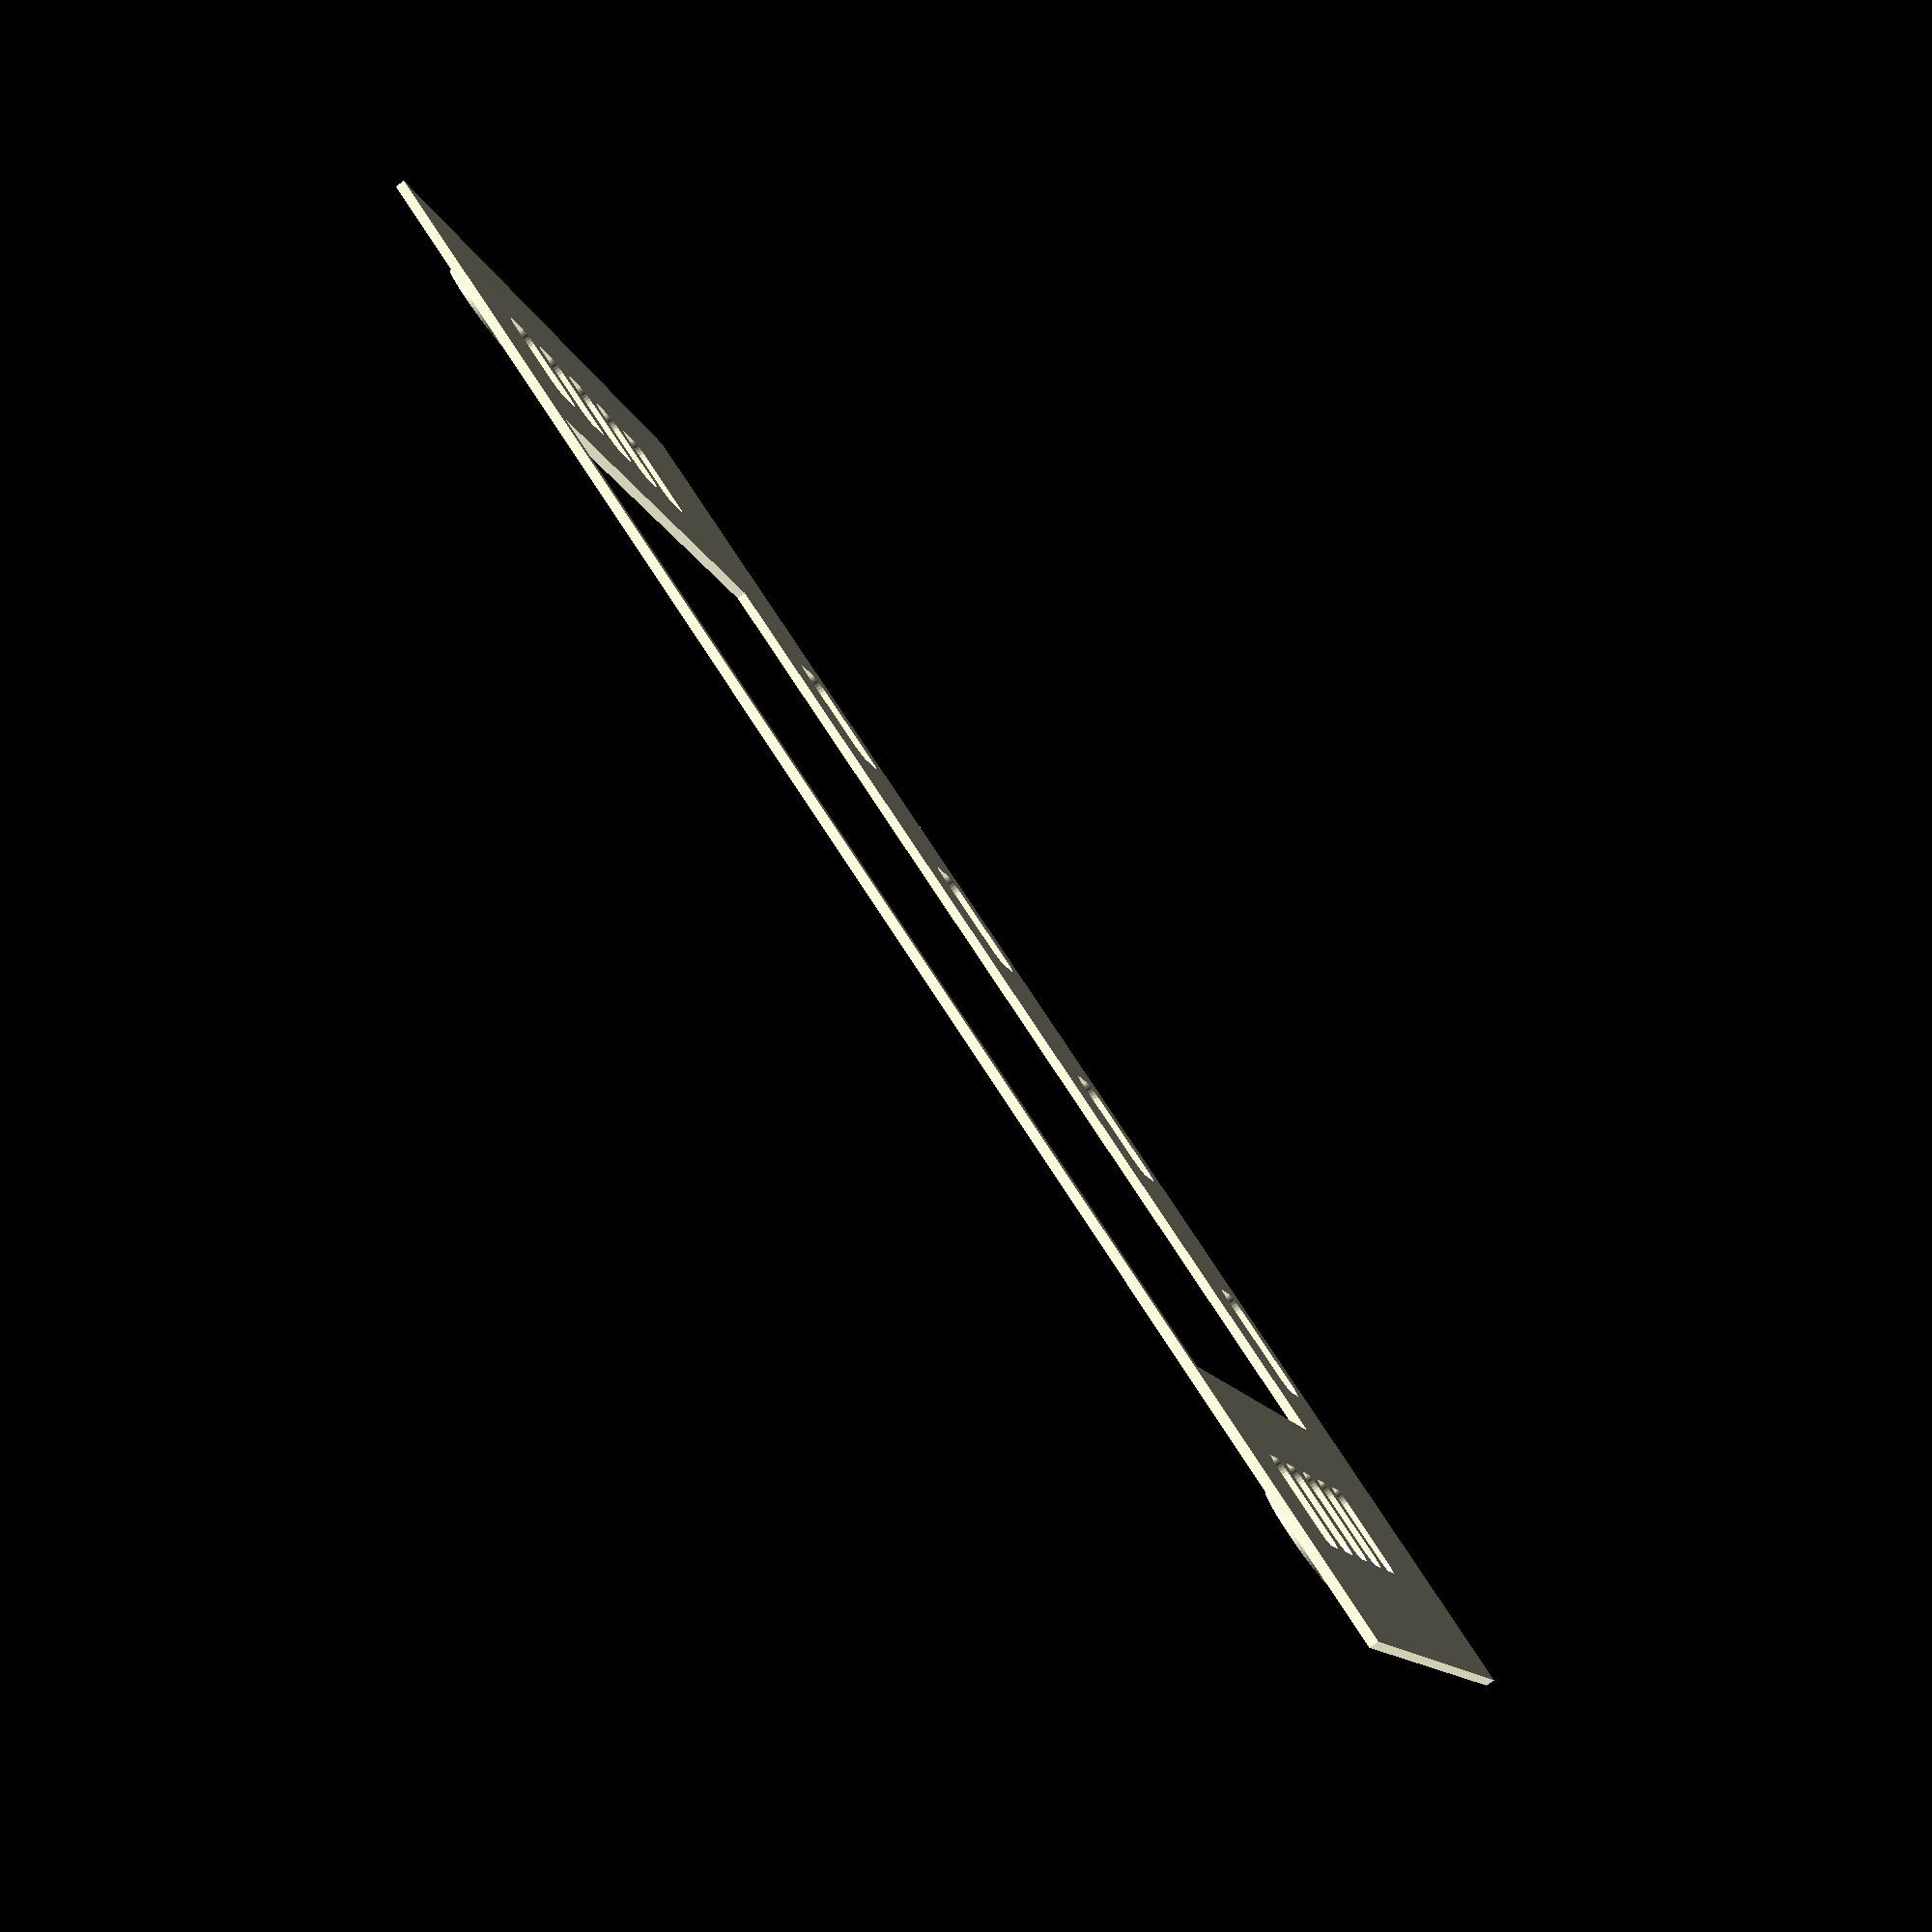
<openscad>

// Module names are of the form poly_<inkscape-path-id>().  As a result,
// you can associate a polygon in this OpenSCAD program with the corresponding
// SVG element in the Inkscape document by looking for the XML element with
// the attribute id="inkscape-path-id".

// fudge value is used to ensure that subtracted solids are a tad taller
// in the z dimension than the polygon being subtracted from.  This helps
// keep the resulting .stl file manifold.
fudge = 0.1;
zsize = 2;
line_fn = 4;
min_line_width = 1.0;
function min_line_mm(w) = max(min_line_width, w) * 96/25.4;


path76583_0_center = [-559.268613,-304.841825];
path76583_0_points = [[-559.267633,-343.770542],[-563.115268,-343.580160],[-566.897743,-343.015841],[-570.589531,-342.088158],[-574.165105,-340.807682],[-577.598938,-339.184988],[-580.865503,-337.230647],[-583.939273,-334.955233],[-586.794721,-332.369318],[-589.380779,-329.514000],[-591.656348,-326.440344],[-593.610852,-323.173877],[-595.233719,-319.740125],[-596.514375,-316.164616],[-597.442244,-312.472875],[-598.006753,-308.690428],[-598.197327,-304.842803],[-598.006933,-300.995043],[-597.442578,-297.212450],[-596.514836,-293.520552],[-595.234281,-289.944880],[-593.611486,-286.510961],[-591.657028,-283.244326],[-589.381478,-280.170504],[-586.795412,-277.315024],[-583.939932,-274.728958],[-580.866110,-272.453408],[-577.599475,-270.498950],[-574.165556,-268.876155],[-570.589884,-267.595600],[-566.897986,-266.667858],[-563.115393,-266.103503],[-559.267633,-265.913109],[-555.420008,-266.103684],[-551.637562,-266.668193],[-547.945821,-267.596063],[-544.370312,-268.876718],[-540.936561,-270.499585],[-537.670095,-272.454090],[-534.596439,-274.729659],[-531.741121,-277.315717],[-529.155207,-280.171165],[-526.879793,-283.244935],[-524.925453,-286.511500],[-523.302758,-289.945332],[-522.022283,-293.520906],[-521.094600,-297.212694],[-520.530281,-300.995168],[-520.339899,-304.842803],[-520.540957,-308.822901],[-521.130912,-312.688026],[-522.090200,-316.418610],[-523.399254,-319.995089],[-525.038509,-323.397896],[-526.988397,-326.607465],[-529.229354,-329.604230],[-531.741812,-332.368625],[-534.506207,-334.881084],[-537.502972,-337.122041],[-540.712541,-339.071930],[-544.115347,-340.711184],[-547.691826,-342.020239],[-551.422410,-342.979528],[-555.287535,-343.569484],[-559.267633,-343.770542],[-559.267633,-343.770542]];
path76583_1_center = [564.731504,-304.841825];
path76583_1_points = [[564.732484,-343.770542],[560.884849,-343.580160],[557.102374,-343.015841],[553.410586,-342.088158],[549.835012,-340.807682],[546.401179,-339.184988],[543.134614,-337.230647],[540.060844,-334.955233],[537.205396,-332.369318],[534.619338,-329.514000],[532.343769,-326.440344],[530.389264,-323.173877],[528.766398,-319.740125],[527.485742,-316.164616],[526.557873,-312.472875],[525.993364,-308.690428],[525.802790,-304.842803],[525.993184,-300.995043],[526.557539,-297.212450],[527.485281,-293.520552],[528.765836,-289.944880],[530.388631,-286.510961],[532.343089,-283.244326],[534.618639,-280.170504],[537.204705,-277.315024],[540.060185,-274.728958],[543.134007,-272.453408],[546.400642,-270.498950],[549.834561,-268.876155],[553.410233,-267.595600],[557.102131,-266.667858],[560.884724,-266.103503],[564.732484,-265.913109],[568.580109,-266.103684],[572.362555,-266.668193],[576.054296,-267.596063],[579.629805,-268.876718],[583.063556,-270.499585],[586.330022,-272.454090],[589.403678,-274.729659],[592.258996,-277.315717],[594.844910,-280.171165],[597.120324,-283.244935],[599.074664,-286.511500],[600.697359,-289.945332],[601.977834,-293.520906],[602.905517,-297.212694],[603.469836,-300.995168],[603.660218,-304.842803],[603.459160,-308.822901],[602.869205,-312.688026],[601.909917,-316.418610],[600.600862,-319.995089],[598.961608,-323.397896],[597.011720,-326.607465],[594.770763,-329.604230],[592.258305,-332.368625],[589.493910,-334.881084],[586.497145,-337.122041],[583.287576,-339.071930],[579.884770,-340.711184],[576.308291,-342.020239],[572.577707,-342.979528],[568.712582,-343.569484],[564.732484,-343.770542],[564.732484,-343.770542]];
path76583_2_center = [-559.268613,231.158233];
path76583_2_points = [[-559.267633,192.229519],[-563.115268,192.419900],[-566.897742,192.984219],[-570.589530,193.911903],[-574.165104,195.192378],[-577.598936,196.815072],[-580.865501,198.769413],[-583.939271,201.044827],[-586.794719,203.630741],[-589.380777,206.486059],[-591.656346,209.559714],[-593.610851,212.826181],[-595.233718,216.259932],[-596.514373,219.835441],[-597.442243,223.527182],[-598.006752,227.309628],[-598.197327,231.157253],[-598.006933,235.005013],[-597.442578,238.787606],[-596.514836,242.479503],[-595.234281,246.055176],[-593.611486,249.489095],[-591.657028,252.755730],[-589.381478,255.829552],[-586.795412,258.685032],[-583.939932,261.271098],[-580.866110,263.546647],[-577.599475,265.501106],[-574.165556,267.123900],[-570.589884,268.404456],[-566.897986,269.332198],[-563.115393,269.896553],[-559.267633,270.086947],[-555.420008,269.896372],[-551.637562,269.331863],[-547.945821,268.403993],[-544.370312,267.123338],[-540.936561,265.500471],[-537.670095,263.545966],[-534.596439,261.270397],[-531.741121,258.684339],[-529.155207,255.828891],[-526.879793,252.755121],[-524.925453,249.488556],[-523.302758,246.054723],[-522.022283,242.479150],[-521.094600,238.787362],[-520.530281,235.004888],[-520.339899,231.157253],[-520.540957,227.177155],[-521.130913,223.312031],[-522.090202,219.581447],[-523.399256,216.004968],[-525.038510,212.602162],[-526.988399,209.392593],[-529.229356,206.395829],[-531.741814,203.631434],[-534.506209,201.118975],[-537.502973,198.878019],[-540.712542,196.928130],[-544.115348,195.288876],[-547.691827,193.979821],[-551.422411,193.020533],[-555.287535,192.430577],[-559.267633,192.229519],[-559.267633,192.229519]];
path76583_3_center = [564.731504,231.158233];
path76583_3_points = [[564.732484,192.229519],[560.884849,192.419900],[557.102375,192.984219],[553.410587,193.911903],[549.835013,195.192378],[546.401181,196.815072],[543.134616,198.769413],[540.060846,201.044827],[537.205398,203.630741],[534.619340,206.486059],[532.343771,209.559714],[530.389266,212.826181],[528.766399,216.259932],[527.485744,219.835441],[526.557874,223.527182],[525.993365,227.309628],[525.802790,231.157253],[525.993184,235.005013],[526.557539,238.787606],[527.485281,242.479503],[528.765836,246.055176],[530.388631,249.489095],[532.343089,252.755730],[534.618639,255.829552],[537.204705,258.685032],[540.060185,261.271098],[543.134007,263.546647],[546.400642,265.501106],[549.834561,267.123900],[553.410233,268.404456],[557.102131,269.332198],[560.884724,269.896553],[564.732484,270.086947],[568.580109,269.896372],[572.362555,269.331863],[576.054296,268.403993],[579.629805,267.123338],[583.063556,265.500471],[586.330022,263.545966],[589.403678,261.270397],[592.258996,258.684339],[594.844910,255.828891],[597.120324,252.755121],[599.074664,249.488556],[600.697359,246.054723],[601.977834,242.479150],[602.905517,238.787362],[603.469836,235.004888],[603.660218,231.157253],[603.459160,227.177155],[602.869204,223.312031],[601.909915,219.581447],[600.600861,216.004968],[598.961607,212.602162],[597.011718,209.392593],[594.770761,206.395829],[592.258303,203.631434],[589.493908,201.118975],[586.497144,198.878019],[583.287575,196.928130],[579.884768,195.288876],[576.308290,193.979821],[572.577706,193.020533],[568.712582,192.430577],[564.732484,192.229519],[564.732484,192.229519]];
module poly_path76583(h, w, s, res=line_fn)
{
  scale([25.4/96, -25.4/96, 1]) union()
  {
    translate (path76583_0_center) linear_extrude(height=h, convexity=10, scale=0.01*s)
      translate (-path76583_0_center) polygon(path76583_0_points);
    translate (path76583_1_center) linear_extrude(height=h, convexity=10, scale=0.01*s)
      translate (-path76583_1_center) polygon(path76583_1_points);
    translate (path76583_2_center) linear_extrude(height=h, convexity=10, scale=0.01*s)
      translate (-path76583_2_center) polygon(path76583_2_points);
    translate (path76583_3_center) linear_extrude(height=h, convexity=10, scale=0.01*s)
      translate (-path76583_3_center) polygon(path76583_3_points);
  }
}

rect8505_0_center = [0.000000,0.000000];
rect8505_0_points = [[-661.144604,-353.553746],[-661.144604,353.553746],[661.144604,353.553746],[661.144604,-353.553746],[-661.144604,-353.553746],[-432.839890,-337.700228],[430.017620,-337.700228],[430.017620,180.872088],[-432.839890,180.872088],[-432.839890,-337.700228],[507.968798,-250.139677],[560.720763,-250.139677],[563.312809,-249.879921],[565.724120,-249.134530],[567.903880,-247.954321],[569.801273,-246.390110],[571.365481,-244.492716],[572.545689,-242.312954],[573.291079,-239.901642],[573.550835,-237.309596],[573.550835,-210.063493],[573.291082,-207.471450],[572.545693,-205.060140],[571.365486,-202.880380],[569.801277,-200.982987],[567.903883,-199.418777],[565.724122,-198.238569],[563.312809,-197.493178],[560.720763,-197.233422],[507.968798,-197.233422],[505.376755,-197.493178],[502.965445,-198.238569],[500.785685,-199.418777],[498.888292,-200.982987],[497.324082,-202.880380],[496.143874,-205.060140],[495.398483,-207.471450],[495.138727,-210.063493],[495.138727,-237.309596],[495.398483,-239.901642],[496.143874,-242.312954],[497.324082,-244.492716],[498.888292,-246.390110],[500.785685,-247.954321],[502.965445,-249.134530],[505.376755,-249.879921],[507.968798,-250.139677],[507.968798,-250.139677],[-559.043023,-248.120137],[-506.289118,-248.120137],[-503.697072,-247.860381],[-501.285759,-247.114990],[-499.105997,-245.934781],[-497.208603,-244.370571],[-495.644393,-242.473178],[-494.464184,-240.293418],[-493.718793,-237.882108],[-493.459036,-235.290065],[-493.459036,-208.042013],[-493.718793,-205.449967],[-494.464184,-203.038654],[-495.644393,-200.858892],[-497.208603,-198.961498],[-499.105997,-197.397288],[-501.285759,-196.217079],[-503.697072,-195.471688],[-506.289118,-195.211931],[-559.043023,-195.211931],[-561.635069,-195.471688],[-564.046382,-196.217079],[-566.226143,-197.397288],[-568.123538,-198.961498],[-569.687748,-200.858892],[-570.867957,-203.038654],[-571.613348,-205.449967],[-571.873105,-208.042013],[-571.873105,-235.290065],[-571.613348,-237.882108],[-570.867957,-240.293418],[-569.687748,-242.473178],[-568.123538,-244.370571],[-566.226143,-245.934781],[-564.046382,-247.114990],[-561.635069,-247.860381],[-559.043023,-248.120137],[-559.043023,-248.120137],[507.968798,-174.139669],[560.720763,-174.139669],[563.312809,-173.879913],[565.724120,-173.134522],[567.903880,-171.954313],[569.801273,-170.390102],[571.365481,-168.492708],[572.545689,-166.312946],[573.291079,-163.901634],[573.550835,-161.309588],[573.550835,-134.063485],[573.291082,-131.471442],[572.545693,-129.060132],[571.365486,-126.880372],[569.801277,-124.982979],[567.903883,-123.418770],[565.724122,-122.238561],[563.312809,-121.493170],[560.720763,-121.233414],[507.968798,-121.233414],[505.376755,-121.493170],[502.965445,-122.238561],[500.785685,-123.418770],[498.888292,-124.982979],[497.324082,-126.880372],[496.143874,-129.060132],[495.398483,-131.471442],[495.138727,-134.063485],[495.138727,-161.309588],[495.398483,-163.901634],[496.143874,-166.312946],[497.324082,-168.492708],[498.888292,-170.390102],[500.785685,-171.954313],[502.965445,-173.134522],[505.376755,-173.879913],[507.968798,-174.139669],[507.968798,-174.139669],[-559.043023,-172.120129],[-506.289118,-172.120129],[-503.697072,-171.860373],[-501.285759,-171.114982],[-499.105997,-169.934773],[-497.208603,-168.370564],[-495.644393,-166.473170],[-494.464184,-164.293410],[-493.718793,-161.882100],[-493.459036,-159.290058],[-493.459036,-132.042005],[-493.718793,-129.449959],[-494.464184,-127.038646],[-495.644393,-124.858884],[-497.208603,-122.961490],[-499.105997,-121.397280],[-501.285759,-120.217071],[-503.697072,-119.471680],[-506.289118,-119.211923],[-559.043023,-119.211923],[-561.635069,-119.471680],[-564.046382,-120.217071],[-566.226143,-121.397280],[-568.123538,-122.961490],[-569.687748,-124.858884],[-570.867957,-127.038646],[-571.613348,-129.449959],[-571.873105,-132.042005],[-571.873105,-159.290058],[-571.613348,-161.882100],[-570.867957,-164.293410],[-569.687748,-166.473170],[-568.123538,-168.370564],[-566.226143,-169.934773],[-564.046382,-171.114982],[-561.635069,-171.860373],[-559.043023,-172.120129],[-559.043023,-172.120129],[507.968798,-96.139661],[560.720763,-96.139661],[563.312809,-95.879905],[565.724120,-95.134514],[567.903880,-93.954305],[569.801273,-92.390094],[571.365481,-90.492700],[572.545689,-88.312938],[573.291079,-85.901626],[573.550835,-83.309580],[573.550835,-56.063477],[573.291082,-53.471434],[572.545693,-51.060124],[571.365486,-48.880364],[569.801277,-46.982971],[567.903883,-45.418761],[565.724122,-44.238553],[563.312809,-43.493162],[560.720763,-43.233405],[507.968798,-43.233405],[505.376755,-43.493162],[502.965445,-44.238553],[500.785685,-45.418761],[498.888292,-46.982971],[497.324082,-48.880364],[496.143874,-51.060124],[495.398483,-53.471434],[495.138727,-56.063477],[495.138727,-83.309580],[495.398483,-85.901626],[496.143874,-88.312938],[497.324082,-90.492700],[498.888292,-92.390094],[500.785685,-93.954305],[502.965445,-95.134514],[505.376755,-95.879905],[507.968798,-96.139661],[507.968798,-96.139661],[-559.043023,-94.120121],[-506.289118,-94.120121],[-503.697072,-93.860364],[-501.285759,-93.114974],[-499.105997,-91.934765],[-497.208603,-90.370555],[-495.644393,-88.473162],[-494.464184,-86.293402],[-493.718793,-83.882092],[-493.459036,-81.290049],[-493.459036,-54.041997],[-493.718793,-51.449951],[-494.464184,-49.038638],[-495.644393,-46.858876],[-497.208603,-44.961482],[-499.105997,-43.397272],[-501.285759,-42.217063],[-503.697072,-41.471672],[-506.289118,-41.211915],[-559.043023,-41.211915],[-561.635069,-41.471672],[-564.046382,-42.217063],[-566.226143,-43.397272],[-568.123538,-44.961482],[-569.687748,-46.858876],[-570.867957,-49.038638],[-571.613348,-51.449951],[-571.873105,-54.041997],[-571.873105,-81.290049],[-571.613348,-83.882092],[-570.867957,-86.293402],[-569.687748,-88.473162],[-568.123538,-90.370555],[-566.226143,-91.934765],[-564.046382,-93.114974],[-561.635069,-93.860364],[-559.043023,-94.120121],[-559.043023,-94.120121],[507.968798,-20.139653],[560.720763,-20.139653],[563.312809,-19.879897],[565.724120,-19.134506],[567.903880,-17.954297],[569.801273,-16.390086],[571.365481,-14.492692],[572.545689,-12.312930],[573.291079,-9.901618],[573.550835,-7.309572],[573.550835,19.936531],[573.291082,22.528574],[572.545693,24.939884],[571.365486,27.119644],[569.801277,29.017037],[567.903883,30.581246],[565.724122,31.761455],[563.312809,32.506846],[560.720763,32.766602],[507.968798,32.766602],[505.376755,32.506846],[502.965445,31.761455],[500.785685,30.581246],[498.888292,29.017037],[497.324082,27.119644],[496.143874,24.939884],[495.398483,22.528574],[495.138727,19.936531],[495.138727,-7.309572],[495.398483,-9.901618],[496.143874,-12.312930],[497.324082,-14.492692],[498.888292,-16.390086],[500.785685,-17.954297],[502.965445,-19.134506],[505.376755,-19.879897],[507.968798,-20.139653],[507.968798,-20.139653],[-559.043023,-18.120113],[-506.289118,-18.120113],[-503.697072,-17.860357],[-501.285759,-17.114966],[-499.105997,-15.934757],[-497.208603,-14.370547],[-495.644393,-12.473154],[-494.464184,-10.293394],[-493.718793,-7.882084],[-493.459036,-5.290042],[-493.459036,21.958011],[-493.718793,24.550057],[-494.464184,26.961370],[-495.644393,29.141132],[-497.208603,31.038526],[-499.105997,32.602736],[-501.285759,33.782945],[-503.697072,34.528336],[-506.289118,34.788093],[-559.043023,34.788093],[-561.635069,34.528336],[-564.046382,33.782945],[-566.226143,32.602736],[-568.123538,31.038526],[-569.687748,29.141132],[-570.867957,26.961370],[-571.613348,24.550057],[-571.873105,21.958011],[-571.873105,-5.290042],[-571.613348,-7.882084],[-570.867957,-10.293394],[-569.687748,-12.473154],[-568.123538,-14.370547],[-566.226143,-15.934757],[-564.046382,-17.114966],[-561.635069,-17.860357],[-559.043023,-18.120113],[-559.043023,-18.120113],[507.968798,55.860355],[560.720763,55.860355],[563.312809,56.120111],[565.724120,56.865502],[567.903880,58.045711],[569.801273,59.609921],[571.365481,61.507316],[572.545689,63.687078],[573.291079,66.098390],[573.550835,68.690436],[573.550835,95.936539],[573.291082,98.528582],[572.545693,100.939892],[571.365486,103.119652],[569.801277,105.017045],[567.903883,106.581254],[565.724122,107.761463],[563.312809,108.506854],[560.720763,108.766610],[507.968798,108.766610],[505.376755,108.506854],[502.965445,107.761463],[500.785685,106.581254],[498.888292,105.017045],[497.324082,103.119652],[496.143874,100.939892],[495.398483,98.528582],[495.138727,95.936539],[495.138727,68.690436],[495.398483,66.098390],[496.143874,63.687078],[497.324082,61.507316],[498.888292,59.609921],[500.785685,58.045711],[502.965445,56.865502],[505.376755,56.120111],[507.968798,55.860355],[507.968798,55.860355],[-559.043023,57.879895],[-506.289118,57.879895],[-503.697072,58.139735],[-501.285759,58.885347],[-499.105997,60.065869],[-497.208603,61.630437],[-495.644393,63.528189],[-494.464184,65.708263],[-493.718793,68.119796],[-493.459036,70.711926],[-493.459036,97.958019],[-493.718793,100.550065],[-494.464184,102.961378],[-495.644393,105.141139],[-497.208603,107.038534],[-499.105997,108.602744],[-501.285759,109.782953],[-503.697072,110.528344],[-506.289118,110.788101],[-559.043023,110.788101],[-561.635069,110.528344],[-564.046382,109.782953],[-566.226143,108.602744],[-568.123538,107.038534],[-569.687748,105.141139],[-570.867957,102.961378],[-571.613348,100.550065],[-571.873105,97.958019],[-571.873105,70.711926],[-571.613348,68.119796],[-570.867957,65.708263],[-569.687748,63.528189],[-568.123538,61.630437],[-566.226143,60.065869],[-564.046382,58.885347],[-561.635069,58.139735],[-559.043023,57.879895],[-559.043023,57.879895],[-364.802773,252.790065],[-292.789094,252.790065],[-289.630018,253.106643],[-286.691216,254.015090],[-284.034621,255.453472],[-281.722165,257.359857],[-279.815780,259.672314],[-278.377398,262.328909],[-277.468952,265.267711],[-277.152374,268.426787],[-277.152374,302.559600],[-277.468952,305.718760],[-278.377398,308.657783],[-279.815780,311.314691],[-281.722165,313.627505],[-284.034621,315.534249],[-286.691216,316.972943],[-289.630018,317.881610],[-292.789094,318.198272],[-364.802773,318.198272],[-367.961849,317.881613],[-370.900651,316.972947],[-373.557246,315.534253],[-375.869703,313.627509],[-377.776088,311.314693],[-379.214470,308.657785],[-380.122916,305.718761],[-380.439495,302.559600],[-380.439495,268.426787],[-380.122916,265.267711],[-379.214470,262.328909],[-377.776088,259.672314],[-375.869703,257.359857],[-373.557246,255.453472],[-370.900651,254.015090],[-367.961849,253.106643],[-364.802773,252.790065],[-364.802773,252.790065],[-144.802751,252.790065],[-72.789073,252.790065],[-69.629996,253.106643],[-66.691195,254.015090],[-64.034599,255.453472],[-61.722143,257.359857],[-59.815757,259.672314],[-58.377375,262.328909],[-57.468929,265.267711],[-57.152351,268.426787],[-57.152351,302.559600],[-57.468929,305.718760],[-58.377375,308.657783],[-59.815757,311.314691],[-61.722143,313.627505],[-64.034599,315.534249],[-66.691195,316.972943],[-69.629996,317.881610],[-72.789073,318.198272],[-144.802751,318.198272],[-147.961827,317.881613],[-150.900629,316.972947],[-153.557224,315.534253],[-155.869680,313.627509],[-157.776065,311.314693],[-159.214447,308.657785],[-160.122893,305.718761],[-160.439471,302.559600],[-160.439471,268.426787],[-160.122893,265.267711],[-159.214447,262.328909],[-157.776065,259.672314],[-155.869680,257.359857],[-153.557224,255.453472],[-150.900629,254.015090],[-147.961827,253.106643],[-144.802751,252.790065],[-144.802751,252.790065],[75.197273,252.790065],[147.210950,252.790065],[150.370026,253.106643],[153.308828,254.015090],[155.965424,255.453472],[158.277880,257.359857],[160.184266,259.672314],[161.622648,262.328909],[162.531094,265.267711],[162.847672,268.426787],[162.847672,302.559600],[162.531094,305.718760],[161.622648,308.657783],[160.184266,311.314691],[158.277880,313.627505],[155.965424,315.534249],[153.308828,316.972943],[150.370026,317.881610],[147.210950,318.198272],[75.197273,318.198272],[72.038197,317.881613],[69.099395,316.972947],[66.442799,315.534253],[64.130343,313.627509],[62.223958,311.314693],[60.785576,308.657785],[59.877129,305.718761],[59.560551,302.559600],[59.560551,268.426787],[59.877129,265.267711],[60.785576,262.328909],[62.223958,259.672314],[64.130343,257.359857],[66.442799,255.453472],[69.099395,254.015090],[72.038197,253.106643],[75.197273,252.790065],[75.197273,252.790065],[295.197296,252.790065],[367.210973,252.790065],[370.370049,253.106643],[373.308851,254.015090],[375.965447,255.453472],[378.277903,257.359857],[380.184289,259.672314],[381.622670,262.328909],[382.531117,265.267711],[382.847695,268.426787],[382.847695,302.559600],[382.531117,305.718760],[381.622670,308.657783],[380.184289,311.314691],[378.277903,313.627505],[375.965447,315.534249],[373.308851,316.972943],[370.370049,317.881610],[367.210973,318.198272],[295.197296,318.198272],[292.038220,317.881613],[289.099418,316.972947],[286.442822,315.534253],[284.130366,313.627509],[282.223980,311.314693],[280.785598,308.657785],[279.877152,305.718761],[279.560574,302.559600],[279.560574,268.426787],[279.877152,265.267711],[280.785598,262.328909],[282.223980,259.672314],[284.130366,257.359857],[286.442822,255.453472],[289.099418,254.015090],[292.038220,253.106643],[295.197296,252.790065],[295.197296,252.790065]];
rect8505_0_paths = [[0,1,2,3,4],
				[5,6,7,8,9],
				[10,11,12,13,14,15,16,17,18,19,20,21,22,23,24,25,26,27,28,29,30,31,32,33,34,35,36,37,38,39,40,41,42,43,44,45,46,47],
				[48,49,50,51,52,53,54,55,56,57,58,59,60,61,62,63,64,65,66,67,68,69,70,71,72,73,74,75,76,77,78,79,80,81,82,83,84,85],
				[86,87,88,89,90,91,92,93,94,95,96,97,98,99,100,101,102,103,104,105,106,107,108,109,110,111,112,113,114,115,116,117,118,119,120,121,122,123],
				[124,125,126,127,128,129,130,131,132,133,134,135,136,137,138,139,140,141,142,143,144,145,146,147,148,149,150,151,152,153,154,155,156,157,158,159,160,161],
				[162,163,164,165,166,167,168,169,170,171,172,173,174,175,176,177,178,179,180,181,182,183,184,185,186,187,188,189,190,191,192,193,194,195,196,197,198,199],
				[200,201,202,203,204,205,206,207,208,209,210,211,212,213,214,215,216,217,218,219,220,221,222,223,224,225,226,227,228,229,230,231,232,233,234,235,236,237],
				[238,239,240,241,242,243,244,245,246,247,248,249,250,251,252,253,254,255,256,257,258,259,260,261,262,263,264,265,266,267,268,269,270,271,272,273,274,275],
				[276,277,278,279,280,281,282,283,284,285,286,287,288,289,290,291,292,293,294,295,296,297,298,299,300,301,302,303,304,305,306,307,308,309,310,311,312,313],
				[314,315,316,317,318,319,320,321,322,323,324,325,326,327,328,329,330,331,332,333,334,335,336,337,338,339,340,341,342,343,344,345,346,347,348,349,350,351],
				[352,353,354,355,356,357,358,359,360,361,362,363,364,365,366,367,368,369,370,371,372,373,374,375,376,377,378,379,380,381,382,383,384,385,386,387,388,389],
				[390,391,392,393,394,395,396,397,398,399,400,401,402,403,404,405,406,407,408,409,410,411,412,413,414,415,416,417,418,419,420,421,422,423,424,425,426,427],
				[428,429,430,431,432,433,434,435,436,437,438,439,440,441,442,443,444,445,446,447,448,449,450,451,452,453,454,455,456,457,458,459,460,461,462,463,464,465],
				[466,467,468,469,470,471,472,473,474,475,476,477,478,479,480,481,482,483,484,485,486,487,488,489,490,491,492,493,494,495,496,497,498,499,500,501,502,503],
				[504,505,506,507,508,509,510,511,512,513,514,515,516,517,518,519,520,521,522,523,524,525,526,527,528,529,530,531,532,533,534,535,536,537,538,539,540,541]];
module poly_rect8505(h, w, s, res=line_fn)
{
  scale([25.4/96, -25.4/96, 1]) union()
  {
    translate (rect8505_0_center) linear_extrude(height=h, convexity=10, scale=0.01*s)
      translate (-rect8505_0_center) polygon(rect8505_0_points, rect8505_0_paths);
  }
}

module NAME(h)
{
  difference()
  {
    union()
    {
      translate ([0,0,0]) poly_path76583(3, min_line_mm(1.87871826), 100.0);
      translate ([0,0,0]) poly_rect8505(2, min_line_mm(1.99936998), 100.0);
    }
    union()
    {
    }
  }
}

NAME(zsize);

</openscad>
<views>
elev=262.3 azim=338.0 roll=54.7 proj=p view=wireframe
</views>
